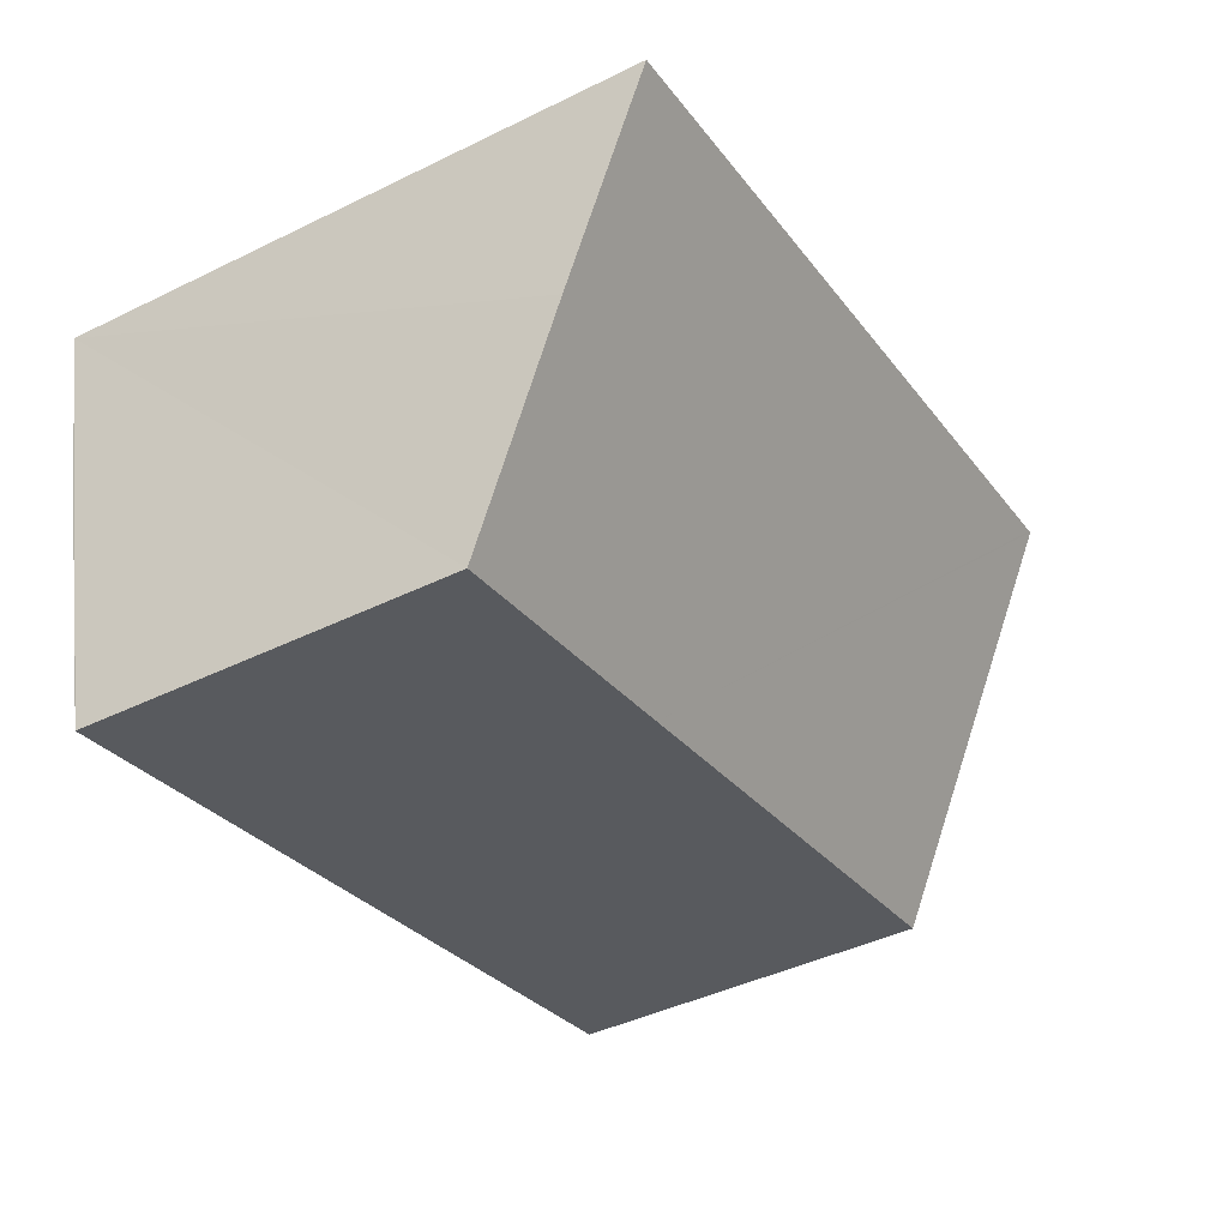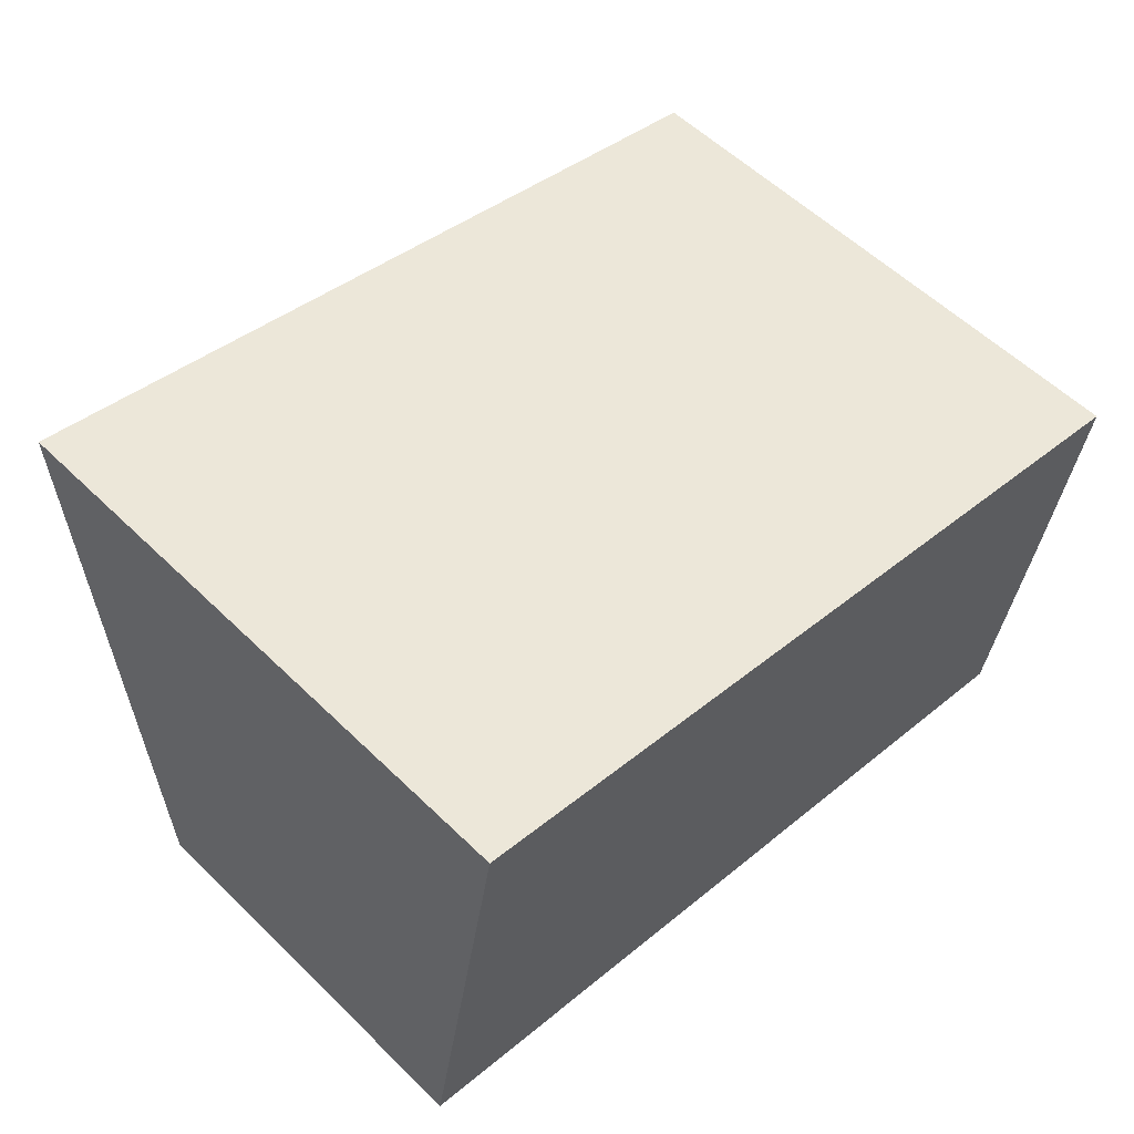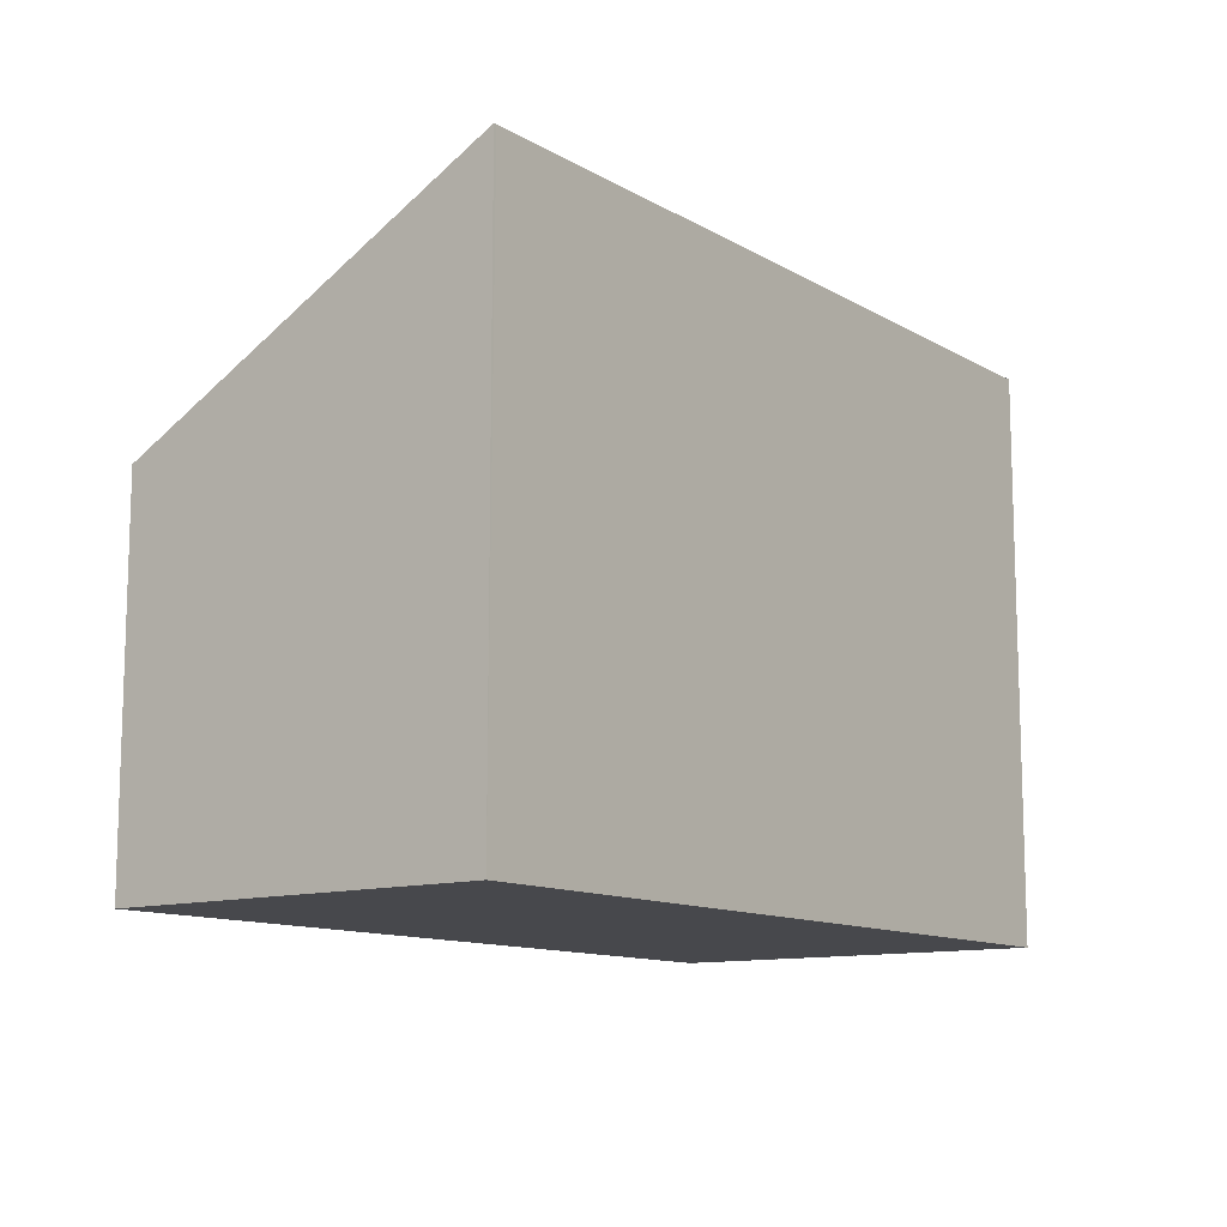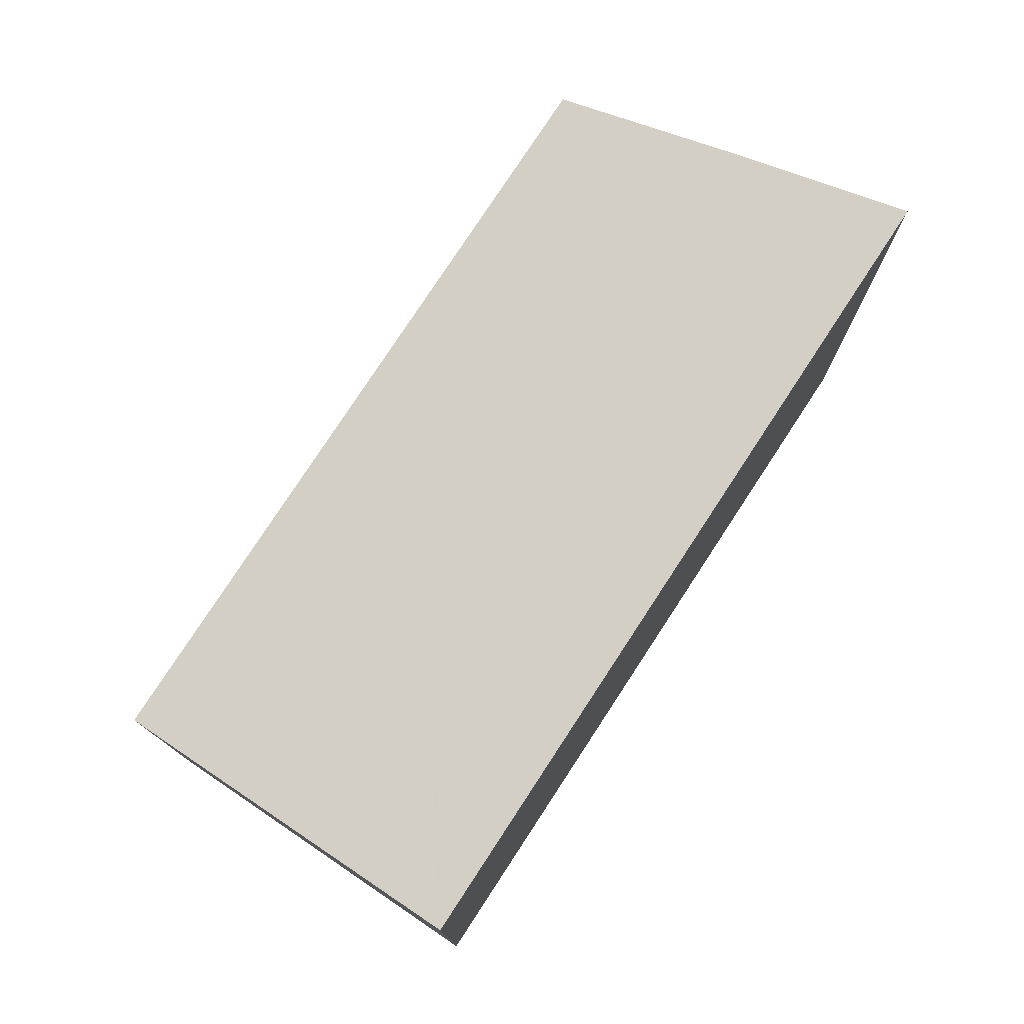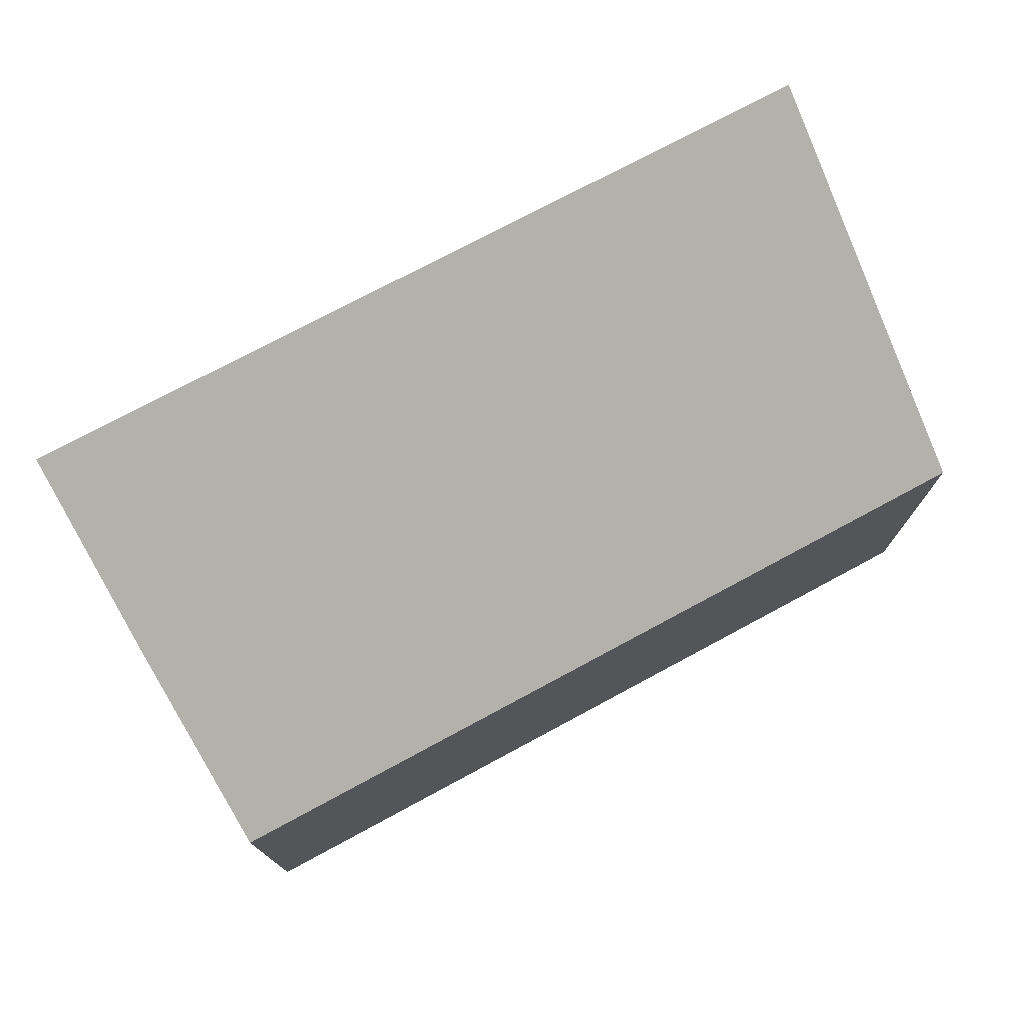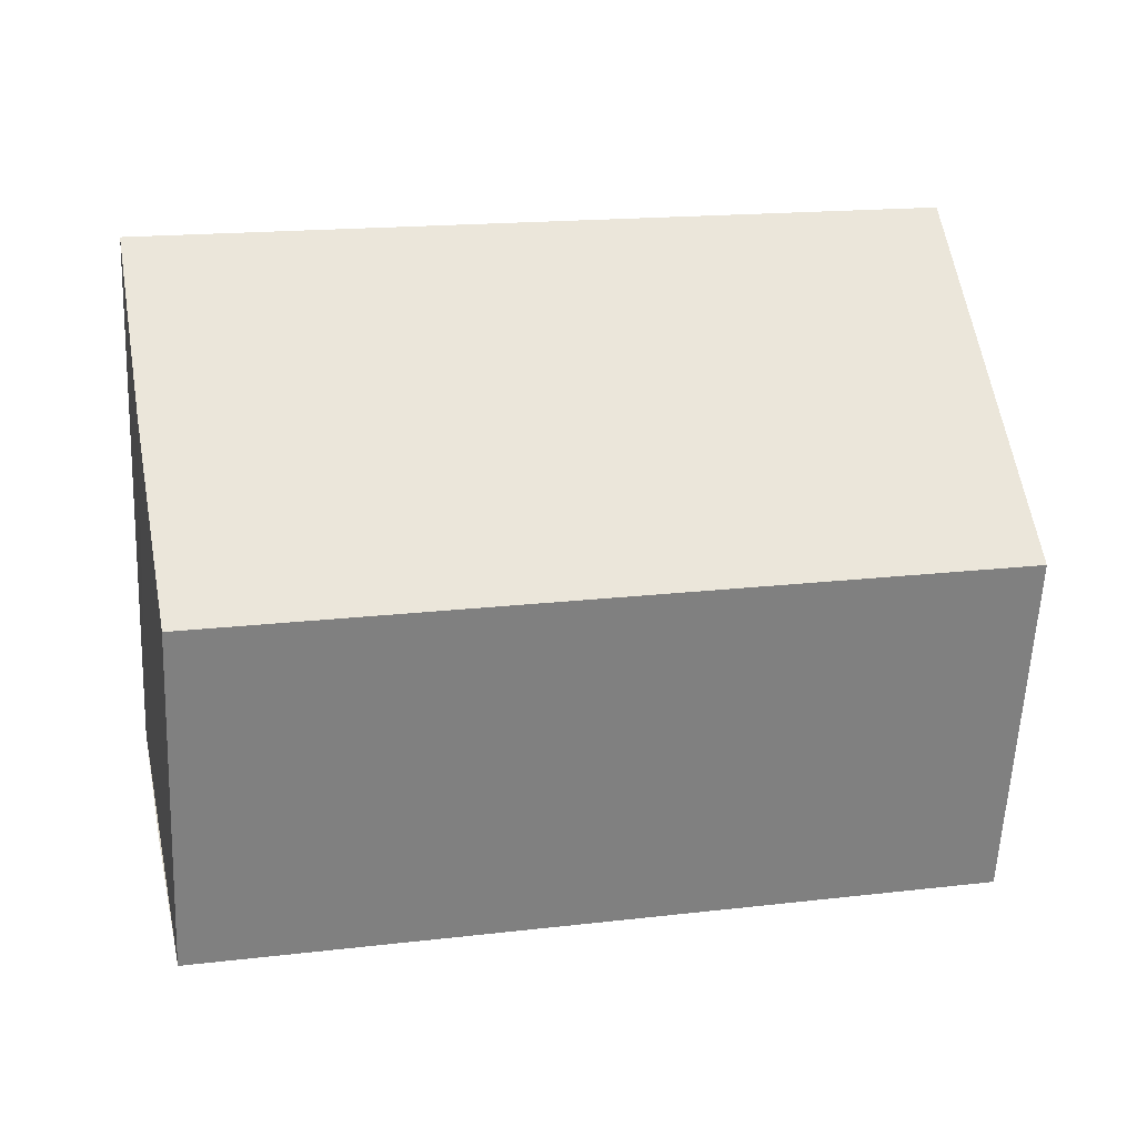
<metadata>
{"format":"obj","ext":"obj","renderer":"f3d","projection":"perspective","resolution":1024,"background":"white","views":[{"elev":-43.2,"azim":120.1,"up":"+Z"},{"elev":56.5,"azim":-44.6,"up":"+Z"},{"elev":-11.6,"azim":-41.4,"up":"+Y"},{"elev":77.0,"azim":-44.6,"up":"+Y"},{"elev":75.8,"azim":164.2,"up":"+Y"},{"elev":-60.3,"azim":177.4,"up":"+Z"}]}
</metadata>
<code>
v  14.47 8.117 0.385
v  1.361 9.811 6.526
v  15.18 9.811 3.54
v  13.65 6.28 -3.024
v  8.786 6.294 -1.946
v  1.308 9.811 6.538
v  0.969 8.906 4.845
v  0 6.318 3.869e-16
v  0 0 0
v  1.308 -4.003e-16 6.538
v  0.969 -2.967e-16 4.845
v  15.18 -2.168e-16 3.54
v  1.361 -3.996e-16 6.526
v  13.65 1.852e-16 -3.024
v  14.47 -2.357e-17 0.385
v  8.786 1.192e-16 -1.946
g defaultobject
f 1 2 3
f 2 1 4
f 2 4 5
f 2 5 6
f 6 5 7
f 7 5 8
f 9 7 8
f 7 9 6
f 6 9 10
f 10 9 11
f 10 2 6
f 2 10 3
f 3 10 12
f 12 10 13
f 12 1 3
f 1 12 4
f 4 12 14
f 14 12 15
f 5 9 8
f 9 5 16
f 16 5 4
f 16 4 14
f 11 13 10
f 13 11 12
f 12 11 9
f 12 9 16
f 12 16 14
f 12 14 15

</code>
